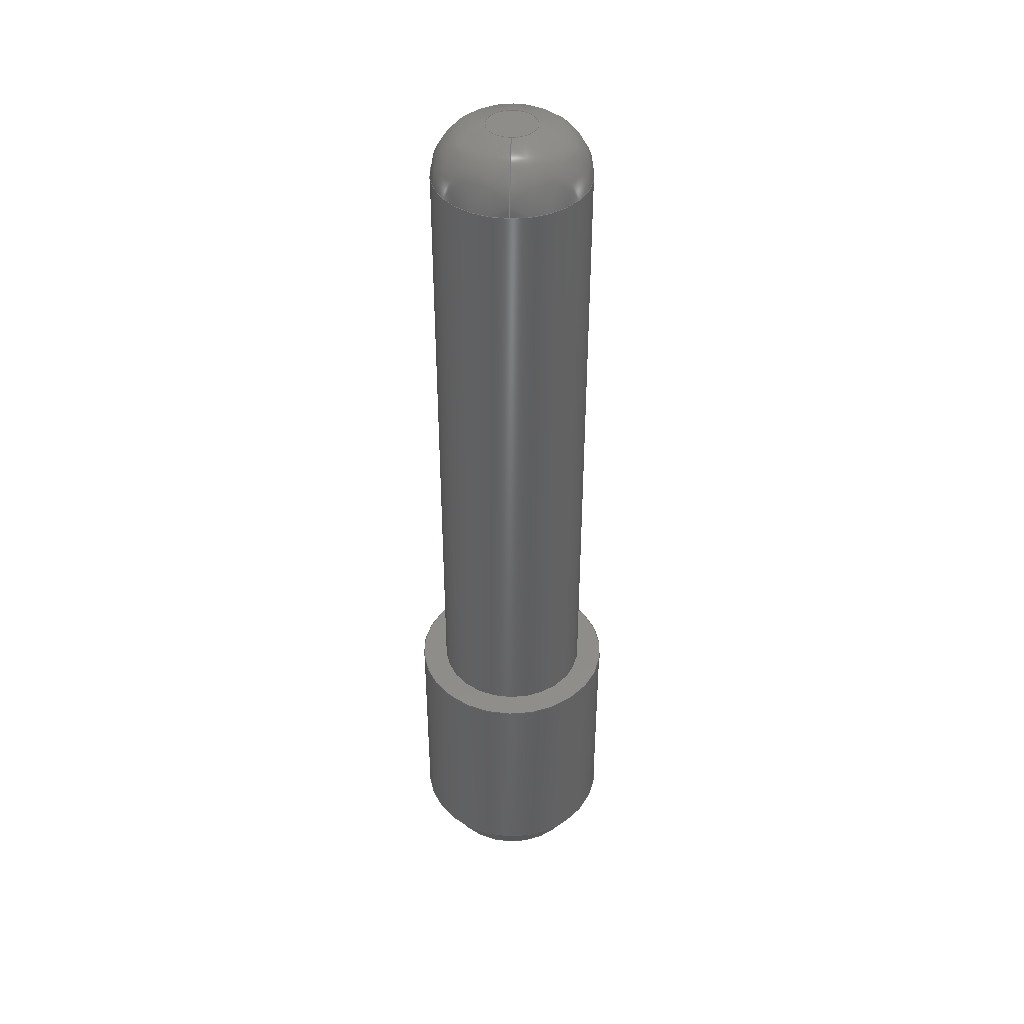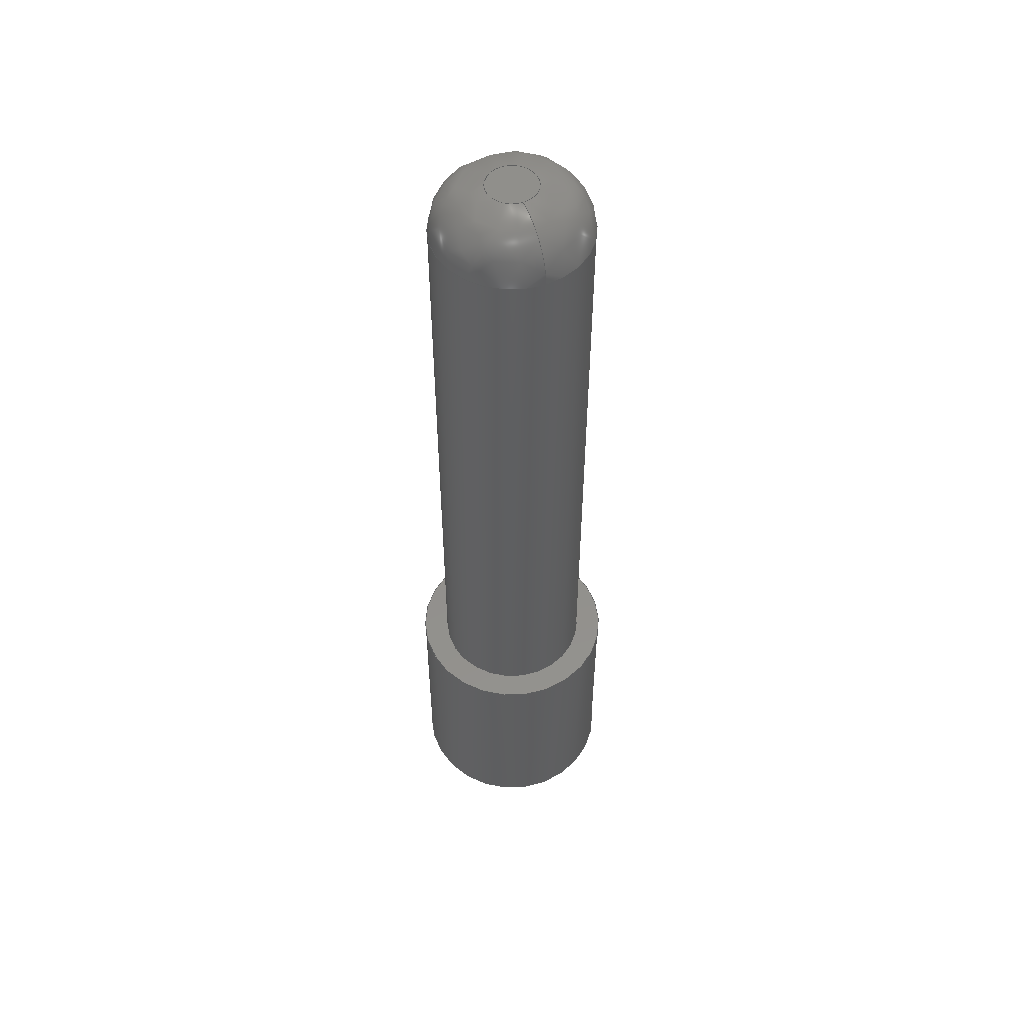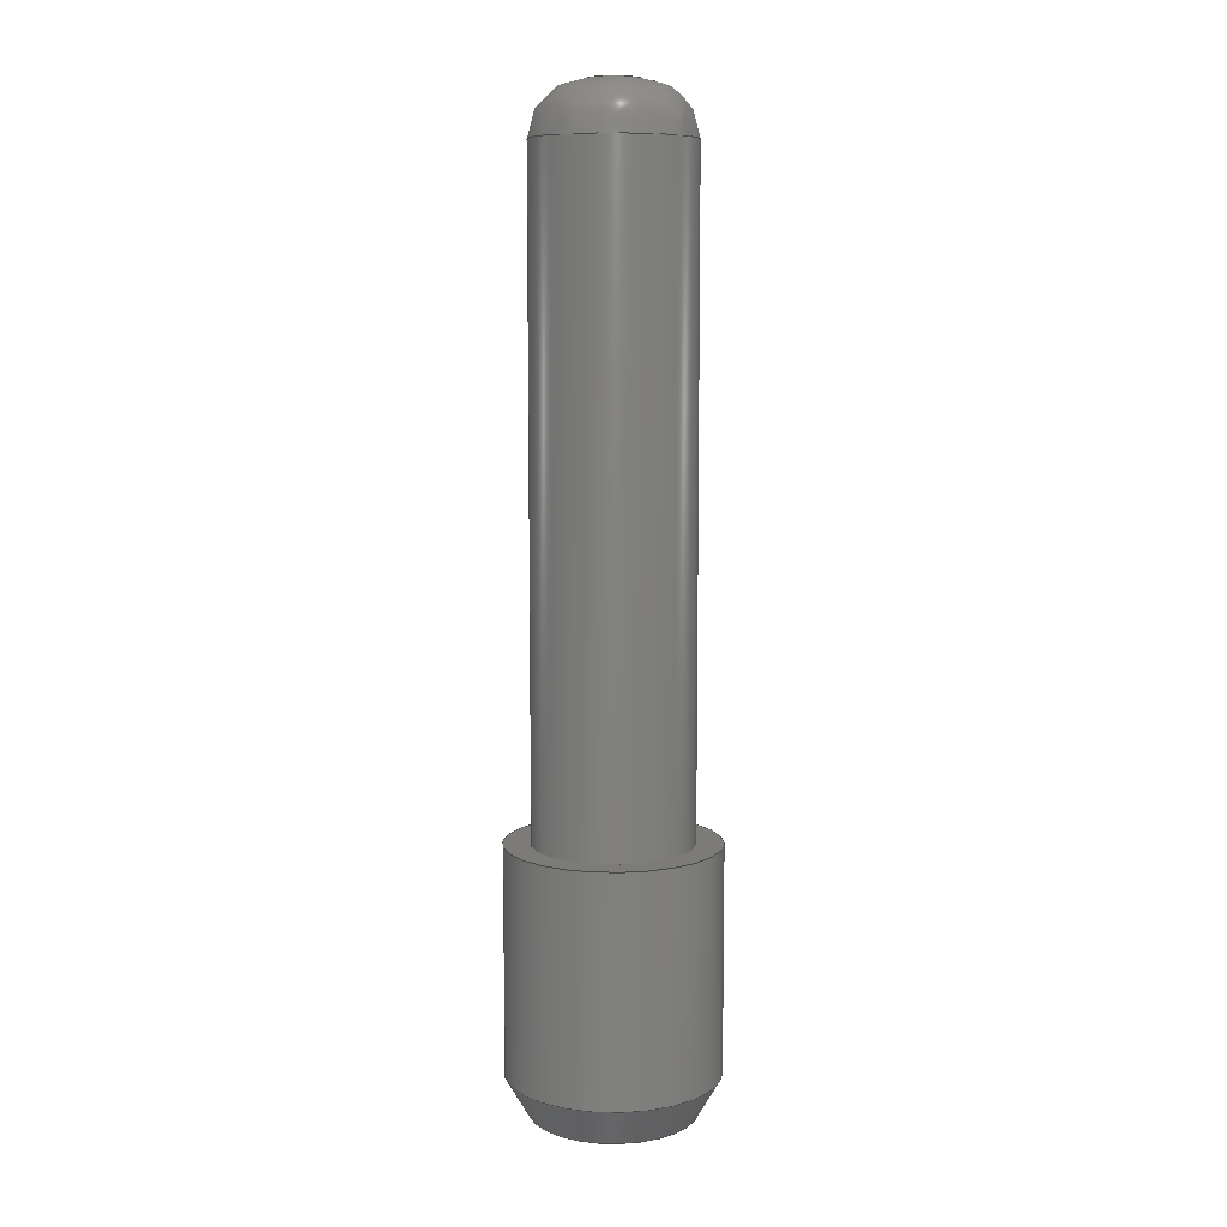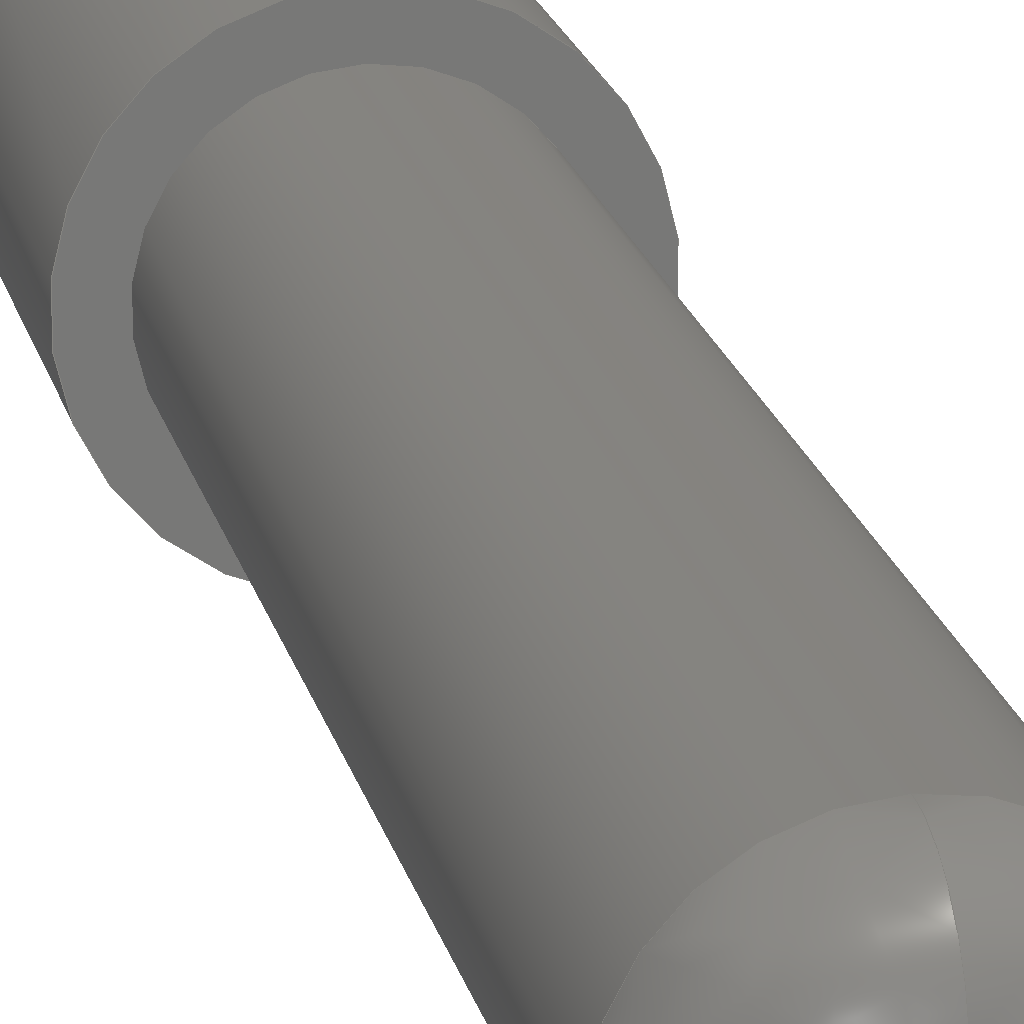
<metadata>
{"format":"step","ext":"step","renderer":"f3d","projection":"perspective","resolution":1024,"background":"white","views":[{"elev":41.8,"azim":1.5,"up":"+Y"},{"elev":52.8,"azim":-22.8,"up":"+Y"},{"elev":8.7,"azim":-101.0,"up":"+Y"},{"elev":19.3,"azim":167.6,"up":"+Z"}]}
</metadata>
<code>
ISO-10303-21;
DATA;
#1 = MECHANICAL_DESIGN_GEOMETRIC_PRESENTATION_REPRESENTATION( ' ', ( #7, #8, #9, #10, #11, #12, #13 ), #6 );
#2 = PRODUCT_DEFINITION_CONTEXT( '', #14, 'design' );
#3 = APPLICATION_PROTOCOL_DEFINITION( 'international standard', 'automotive_design', 2001, #14 );
#4 = PRODUCT_CATEGORY_RELATIONSHIP( 'NONE', 'NONE', #15, #16 );
#5 = SHAPE_DEFINITION_REPRESENTATION( #17, #18 );
#6 =  ( GEOMETRIC_REPRESENTATION_CONTEXT( 3 )GLOBAL_UNCERTAINTY_ASSIGNED_CONTEXT( ( #19 ) )GLOBAL_UNIT_ASSIGNED_CONTEXT( ( #20, #21, #22 ) )REPRESENTATION_CONTEXT( 'NONE', 'WORKSPACE' ) );
#7 = STYLED_ITEM( '', ( #23 ), #24 );
#8 = STYLED_ITEM( '', ( #25 ), #26 );
#9 = STYLED_ITEM( '', ( #27 ), #28 );
#10 = STYLED_ITEM( '', ( #29 ), #30 );
#11 = STYLED_ITEM( '', ( #31 ), #32 );
#12 = STYLED_ITEM( '', ( #33 ), #34 );
#13 = STYLED_ITEM( '', ( #35 ), #36 );
#14 = APPLICATION_CONTEXT( 'core data for automotive mechanical design processes' );
#15 = PRODUCT_CATEGORY( 'part', 'NONE' );
#16 = PRODUCT_RELATED_PRODUCT_CATEGORY( 'detail', ' ', ( #37 ) );
#17 = PRODUCT_DEFINITION_SHAPE( 'NONE', 'NONE', #38 );
#18 = ADVANCED_BREP_SHAPE_REPRESENTATION( 'Leg-foot', ( #39, #40 ), #6 );
#19 = UNCERTAINTY_MEASURE_WITH_UNIT( LENGTH_MEASURE( 1e-06 ), #20, '', '' );
#20 =  ( CONVERSION_BASED_UNIT( 'METRE', #41 )LENGTH_UNIT(  )NAMED_UNIT( #42 ) );
#21 =  ( NAMED_UNIT( #43 )PLANE_ANGLE_UNIT(  )SI_UNIT( $, .RADIAN. ) );
#22 =  ( NAMED_UNIT( #43 )SI_UNIT( $, .STERADIAN. )SOLID_ANGLE_UNIT(  ) );
#23 = PRESENTATION_STYLE_ASSIGNMENT( ( #44 ) );
#24 = ADVANCED_FACE( '', ( #45 ), #46, .T. );
#25 = PRESENTATION_STYLE_ASSIGNMENT( ( #47 ) );
#26 = ADVANCED_FACE( '', ( #48, #49 ), #50, .T. );
#27 = PRESENTATION_STYLE_ASSIGNMENT( ( #51 ) );
#28 = ADVANCED_FACE( '', ( #52, #53 ), #54, .T. );
#29 = PRESENTATION_STYLE_ASSIGNMENT( ( #55 ) );
#30 = ADVANCED_FACE( '', ( #56, #57 ), #58, .T. );
#31 = PRESENTATION_STYLE_ASSIGNMENT( ( #59 ) );
#32 = ADVANCED_FACE( '', ( #60, #61 ), #62, .T. );
#33 = PRESENTATION_STYLE_ASSIGNMENT( ( #63 ) );
#34 = ADVANCED_FACE( '', ( #64 ), #65, .T. );
#35 = PRESENTATION_STYLE_ASSIGNMENT( ( #66 ) );
#36 = ADVANCED_FACE( '', ( #67, #68 ), #69, .T. );
#37 = PRODUCT( 'Leg-foot', 'Leg-foot', 'PART-Leg-foot-DESC', ( #70 ) );
#38 = PRODUCT_DEFINITION( 'NONE', 'NONE', #71, #2 );
#39 = MANIFOLD_SOLID_BREP( 'Leg-foot', #72 );
#40 = AXIS2_PLACEMENT_3D( '', #73, #74, #75 );
#41 = LENGTH_MEASURE_WITH_UNIT( LENGTH_MEASURE( 1 ), #76 );
#42 = DIMENSIONAL_EXPONENTS( 1, 0, 0, 0, 0, 0, 0 );
#43 = DIMENSIONAL_EXPONENTS( 0, 0, 0, 0, 0, 0, 0 );
#44 = SURFACE_STYLE_USAGE( .BOTH., #77 );
#45 = FACE_OUTER_BOUND( '', #78, .T. );
#46 = PLANE( '', #79 );
#47 = SURFACE_STYLE_USAGE( .BOTH., #80 );
#48 = FACE_OUTER_BOUND( '', #81, .T. );
#49 = FACE_OUTER_BOUND( '', #82, .T. );
#50 = CYLINDRICAL_SURFACE( '', #83, 0.00395 );
#51 = SURFACE_STYLE_USAGE( .BOTH., #84 );
#52 = FACE_OUTER_BOUND( '', #85, .T. );
#53 = FACE_OUTER_BOUND( '', #86, .T. );
#54 = ( BOUNDED_SURFACE(  )B_SPLINE_SURFACE( 3, 3, ( ( #87, #88, #89, #90, #91, #92, #93 ), ( #94, #95, #96, #97, #98, #99, #100 ), ( #101, #102, #103, #104, #105, #106, #107 ), ( #108, #109, #110, #111, #112, #113, #114 ) ), .UNSPECIFIED., .F., .T., .F. )B_SPLINE_SURFACE_WITH_KNOTS( ( 4, 4 ), ( 4, 3, 4 ), ( 0, 6.283 ), ( 0, 0.7854, 1.571 ), .UNSPECIFIED. )GEOMETRIC_REPRESENTATION_ITEM(  )RATIONAL_B_SPLINE_SURFACE( ( ( 1, 0.3333, 0.3333, 1, 0.3333, 0.3333, 1 ), ( 0.8047, 0.2682, 0.2682, 0.8047, 0.2682, 0.2682, 0.8047 ), ( 0.8047, 0.2682, 0.2682, 0.8047, 0.2682, 0.2682, 0.8047 ), ( 1, 0.3333, 0.3333, 1, 0.3333, 0.3333, 1 ) ) )REPRESENTATION_ITEM( '' )SURFACE(  ) );
#55 = SURFACE_STYLE_USAGE( .BOTH., #115 );
#56 = FACE_OUTER_BOUND( '', #116, .T. );
#57 = FACE_BOUND( '', #117, .T. );
#58 = CONICAL_SURFACE( '', #118, 0.003084, 0.5236 );
#59 = SURFACE_STYLE_USAGE( .BOTH., #119 );
#60 = FACE_BOUND( '', #120, .T. );
#61 = FACE_OUTER_BOUND( '', #121, .T. );
#62 = PLANE( '', #122 );
#63 = SURFACE_STYLE_USAGE( .BOTH., #123 );
#64 = FACE_OUTER_BOUND( '', #124, .T. );
#65 = PLANE( '', #125 );
#66 = SURFACE_STYLE_USAGE( .BOTH., #126 );
#67 = FACE_OUTER_BOUND( '', #127, .T. );
#68 = FACE_OUTER_BOUND( '', #128, .T. );
#69 = CYLINDRICAL_SURFACE( '', #129, 0.00295 );
#70 = PRODUCT_CONTEXT( '', #14, 'mechanical' );
#71 = PRODUCT_DEFINITION_FORMATION_WITH_SPECIFIED_SOURCE( ' ', 'NONE', #37, .NOT_KNOWN. );
#72 = CLOSED_SHELL( '', ( #36, #34, #32, #24, #26, #28, #30 ) );
#73 = CARTESIAN_POINT( '', ( 0, 0, 0 ) );
#74 = DIRECTION( '', ( 0, 0, 1 ) );
#75 = DIRECTION( '', ( 1, 0, 0 ) );
#76 =  ( LENGTH_UNIT(  )NAMED_UNIT( #42 )SI_UNIT( $, .METRE. ) );
#77 = SURFACE_SIDE_STYLE( '', ( #130 ) );
#78 = EDGE_LOOP( '', ( #131 ) );
#79 = AXIS2_PLACEMENT_3D( '', #132, #133, #134 );
#80 = SURFACE_SIDE_STYLE( '', ( #135 ) );
#81 = EDGE_LOOP( '', ( #136 ) );
#82 = EDGE_LOOP( '', ( #137 ) );
#83 = AXIS2_PLACEMENT_3D( '', #138, #139, #140 );
#84 = SURFACE_SIDE_STYLE( '', ( #141 ) );
#85 = EDGE_LOOP( '', ( #142 ) );
#86 = EDGE_LOOP( '', ( #143 ) );
#87 = CARTESIAN_POINT( '', ( 0, 0.0365, 0.00095 ) );
#88 = CARTESIAN_POINT( '', ( 0.0019, 0.0365, 0.00095 ) );
#89 = CARTESIAN_POINT( '', ( 0.0019, 0.0365, -0.00095 ) );
#90 = CARTESIAN_POINT( '', ( 0, 0.0365, -0.00095 ) );
#91 = CARTESIAN_POINT( '', ( -0.0019, 0.0365, -0.00095 ) );
#92 = CARTESIAN_POINT( '', ( -0.0019, 0.0365, 0.00095 ) );
#93 = CARTESIAN_POINT( '', ( 0, 0.0365, 0.00095 ) );
#94 = CARTESIAN_POINT( '', ( 0, 0.0365, 0.002122 ) );
#95 = CARTESIAN_POINT( '', ( 0.004243, 0.0365, 0.002122 ) );
#96 = CARTESIAN_POINT( '', ( 0.004243, 0.0365, -0.002122 ) );
#97 = CARTESIAN_POINT( '', ( 0, 0.0365, -0.002122 ) );
#98 = CARTESIAN_POINT( '', ( -0.004243, 0.0365, -0.002122 ) );
#99 = CARTESIAN_POINT( '', ( -0.004243, 0.0365, 0.002122 ) );
#100 = CARTESIAN_POINT( '', ( 0, 0.0365, 0.002122 ) );
#101 = CARTESIAN_POINT( '', ( 0, 0.03567, 0.00295 ) );
#102 = CARTESIAN_POINT( '', ( 0.0059, 0.03567, 0.00295 ) );
#103 = CARTESIAN_POINT( '', ( 0.0059, 0.03567, -0.00295 ) );
#104 = CARTESIAN_POINT( '', ( 0, 0.03567, -0.00295 ) );
#105 = CARTESIAN_POINT( '', ( -0.0059, 0.03567, -0.00295 ) );
#106 = CARTESIAN_POINT( '', ( -0.0059, 0.03567, 0.00295 ) );
#107 = CARTESIAN_POINT( '', ( 0, 0.03567, 0.00295 ) );
#108 = CARTESIAN_POINT( '', ( 0, 0.0345, 0.00295 ) );
#109 = CARTESIAN_POINT( '', ( 0.0059, 0.0345, 0.00295 ) );
#110 = CARTESIAN_POINT( '', ( 0.0059, 0.0345, -0.00295 ) );
#111 = CARTESIAN_POINT( '', ( 0, 0.0345, -0.00295 ) );
#112 = CARTESIAN_POINT( '', ( -0.0059, 0.0345, -0.00295 ) );
#113 = CARTESIAN_POINT( '', ( -0.0059, 0.0345, 0.00295 ) );
#114 = CARTESIAN_POINT( '', ( 0, 0.0345, 0.00295 ) );
#115 = SURFACE_SIDE_STYLE( '', ( #144 ) );
#116 = EDGE_LOOP( '', ( #145 ) );
#117 = EDGE_LOOP( '', ( #146 ) );
#118 = AXIS2_PLACEMENT_3D( '', #147, #148, #149 );
#119 = SURFACE_SIDE_STYLE( '', ( #150 ) );
#120 = EDGE_LOOP( '', ( #151 ) );
#121 = EDGE_LOOP( '', ( #152 ) );
#122 = AXIS2_PLACEMENT_3D( '', #153, #154, #155 );
#123 = SURFACE_SIDE_STYLE( '', ( #156 ) );
#124 = EDGE_LOOP( '', ( #157 ) );
#125 = AXIS2_PLACEMENT_3D( '', #158, #159, #160 );
#126 = SURFACE_SIDE_STYLE( '', ( #161 ) );
#127 = EDGE_LOOP( '', ( #162 ) );
#128 = EDGE_LOOP( '', ( #163 ) );
#129 = AXIS2_PLACEMENT_3D( '', #164, #165, #166 );
#130 = SURFACE_STYLE_FILL_AREA( #167 );
#131 = ORIENTED_EDGE( '', *, *, #168, .T. );
#132 = CARTESIAN_POINT( '', ( 0, 0, 0 ) );
#133 = DIRECTION( '', ( 0, -1, 0 ) );
#134 = DIRECTION( '', ( 0, 0, -1 ) );
#135 = SURFACE_STYLE_FILL_AREA( #169 );
#136 = ORIENTED_EDGE( '', *, *, #170, .T. );
#137 = ORIENTED_EDGE( '', *, *, #171, .T. );
#138 = CARTESIAN_POINT( '', ( 0, 0, 0 ) );
#139 = DIRECTION( '', ( -0, 1, -0 ) );
#140 = DIRECTION( '', ( 0, 0, -1 ) );
#141 = SURFACE_STYLE_FILL_AREA( #172 );
#142 = ORIENTED_EDGE( '', *, *, #173, .F. );
#143 = ORIENTED_EDGE( '', *, *, #174, .F. );
#144 = SURFACE_STYLE_FILL_AREA( #175 );
#145 = ORIENTED_EDGE( '', *, *, #170, .F. );
#146 = ORIENTED_EDGE( '', *, *, #168, .F. );
#147 = CARTESIAN_POINT( '', ( 0, 0, 0 ) );
#148 = DIRECTION( '', ( -0, 1, -0 ) );
#149 = DIRECTION( '', ( 0, 0, 1 ) );
#150 = SURFACE_STYLE_FILL_AREA( #176 );
#151 = ORIENTED_EDGE( '', *, *, #177, .T. );
#152 = ORIENTED_EDGE( '', *, *, #171, .F. );
#153 = CARTESIAN_POINT( '', ( 0.00395, 0.01, 0 ) );
#154 = DIRECTION( '', ( 0, 1, 0 ) );
#155 = DIRECTION( '', ( 0, 0, 1 ) );
#156 = SURFACE_STYLE_FILL_AREA( #178 );
#157 = ORIENTED_EDGE( '', *, *, #173, .T. );
#158 = CARTESIAN_POINT( '', ( 0.00295, 0.0365, 0 ) );
#159 = DIRECTION( '', ( 0, 1, 0 ) );
#160 = DIRECTION( '', ( 0, 0, 1 ) );
#161 = SURFACE_STYLE_FILL_AREA( #179 );
#162 = ORIENTED_EDGE( '', *, *, #174, .T. );
#163 = ORIENTED_EDGE( '', *, *, #177, .F. );
#164 = CARTESIAN_POINT( '', ( 0, 0, 0 ) );
#165 = DIRECTION( '', ( -0, 1, -0 ) );
#166 = DIRECTION( '', ( 0, 0, -1 ) );
#167 = FILL_AREA_STYLE( '', ( #180 ) );
#168 = EDGE_CURVE( '', #181, #181, #182, .T. );
#169 = FILL_AREA_STYLE( '', ( #183 ) );
#170 = EDGE_CURVE( '', #184, #184, #185, .F. );
#171 = EDGE_CURVE( '', #186, #186, #187, .T. );
#172 = FILL_AREA_STYLE( '', ( #188 ) );
#173 = EDGE_CURVE( '', #189, #189, #190, .T. );
#174 = EDGE_CURVE( '', #191, #191, #192, .F. );
#175 = FILL_AREA_STYLE( '', ( #193 ) );
#176 = FILL_AREA_STYLE( '', ( #194 ) );
#177 = EDGE_CURVE( '', #195, #195, #196, .T. );
#178 = FILL_AREA_STYLE( '', ( #197 ) );
#179 = FILL_AREA_STYLE( '', ( #198 ) );
#180 = FILL_AREA_STYLE_COLOUR( '', #199 );
#181 = VERTEX_POINT( '', #200 );
#182 = CIRCLE( '', #201, 0.003084 );
#183 = FILL_AREA_STYLE_COLOUR( '', #202 );
#184 = VERTEX_POINT( '', #203 );
#185 = CIRCLE( '', #204, 0.00395 );
#186 = VERTEX_POINT( '', #205 );
#187 = CIRCLE( '', #206, 0.00395 );
#188 = FILL_AREA_STYLE_COLOUR( '', #207 );
#189 = VERTEX_POINT( '', #208 );
#190 = CIRCLE( '', #209, 0.00095 );
#191 = VERTEX_POINT( '', #210 );
#192 = CIRCLE( '', #211, 0.00295 );
#193 = FILL_AREA_STYLE_COLOUR( '', #212 );
#194 = FILL_AREA_STYLE_COLOUR( '', #213 );
#195 = VERTEX_POINT( '', #214 );
#196 = CIRCLE( '', #215, 0.00295 );
#197 = FILL_AREA_STYLE_COLOUR( '', #216 );
#198 = FILL_AREA_STYLE_COLOUR( '', #217 );
#199 = COLOUR_RGB( '', 0.5686, 1, 0 );
#200 = CARTESIAN_POINT( '', ( 0, 0, -0.003084 ) );
#201 = AXIS2_PLACEMENT_3D( '', #218, #219, #220 );
#202 = COLOUR_RGB( '', 0.5686, 1, 0 );
#203 = CARTESIAN_POINT( '', ( 0, 0.0015, -0.00395 ) );
#204 = AXIS2_PLACEMENT_3D( '', #221, #222, #223 );
#205 = CARTESIAN_POINT( '', ( 0, 0.01, -0.00395 ) );
#206 = AXIS2_PLACEMENT_3D( '', #224, #225, #226 );
#207 = COLOUR_RGB( '', 0.5686, 1, 0 );
#208 = CARTESIAN_POINT( '', ( 0, 0.0365, 0.00095 ) );
#209 = AXIS2_PLACEMENT_3D( '', #227, #228, #229 );
#210 = CARTESIAN_POINT( '', ( 0, 0.0345, 0.00295 ) );
#211 = AXIS2_PLACEMENT_3D( '', #230, #231, #232 );
#212 = COLOUR_RGB( '', 0.5686, 1, 0 );
#213 = COLOUR_RGB( '', 0.5686, 1, 0 );
#214 = CARTESIAN_POINT( '', ( 0, 0.01, -0.00295 ) );
#215 = AXIS2_PLACEMENT_3D( '', #233, #234, #235 );
#216 = COLOUR_RGB( '', 0.5686, 1, 0 );
#217 = COLOUR_RGB( '', 0.5686, 1, 0 );
#218 = CARTESIAN_POINT( '', ( 0, 0, 0 ) );
#219 = DIRECTION( '', ( 0, -1, 0 ) );
#220 = DIRECTION( '', ( 0, 0, -1 ) );
#221 = CARTESIAN_POINT( '', ( 0, 0.0015, 0 ) );
#222 = DIRECTION( '', ( 0, -1, 0 ) );
#223 = DIRECTION( '', ( 0, 0, -1 ) );
#224 = CARTESIAN_POINT( '', ( 0, 0.01, 0 ) );
#225 = DIRECTION( '', ( 0, -1, 0 ) );
#226 = DIRECTION( '', ( 0, 0, -1 ) );
#227 = CARTESIAN_POINT( '', ( 0, 0.0365, 0 ) );
#228 = DIRECTION( '', ( 0, 1, 0 ) );
#229 = DIRECTION( '', ( 0, 0, 1 ) );
#230 = CARTESIAN_POINT( '', ( 0, 0.0345, 0 ) );
#231 = DIRECTION( '', ( 0, 1, 0 ) );
#232 = DIRECTION( '', ( 0, 0, 1 ) );
#233 = CARTESIAN_POINT( '', ( 0, 0.01, 0 ) );
#234 = DIRECTION( '', ( 0, -1, 0 ) );
#235 = DIRECTION( '', ( 0, 0, -1 ) );
ENDSEC;
END-ISO-10303-21;

</code>
